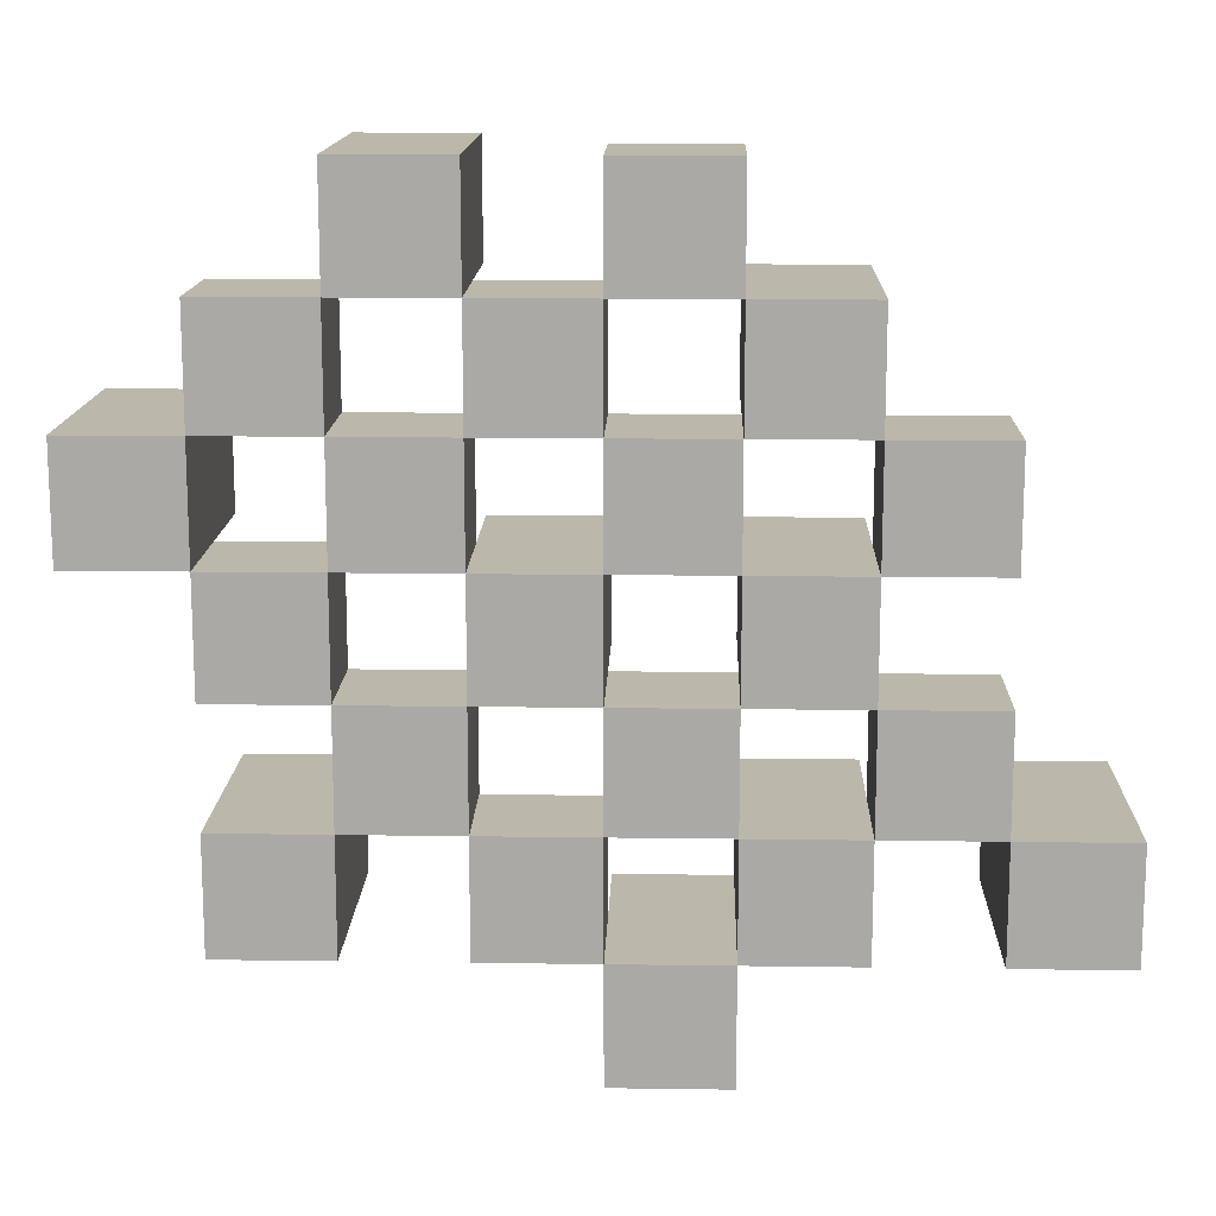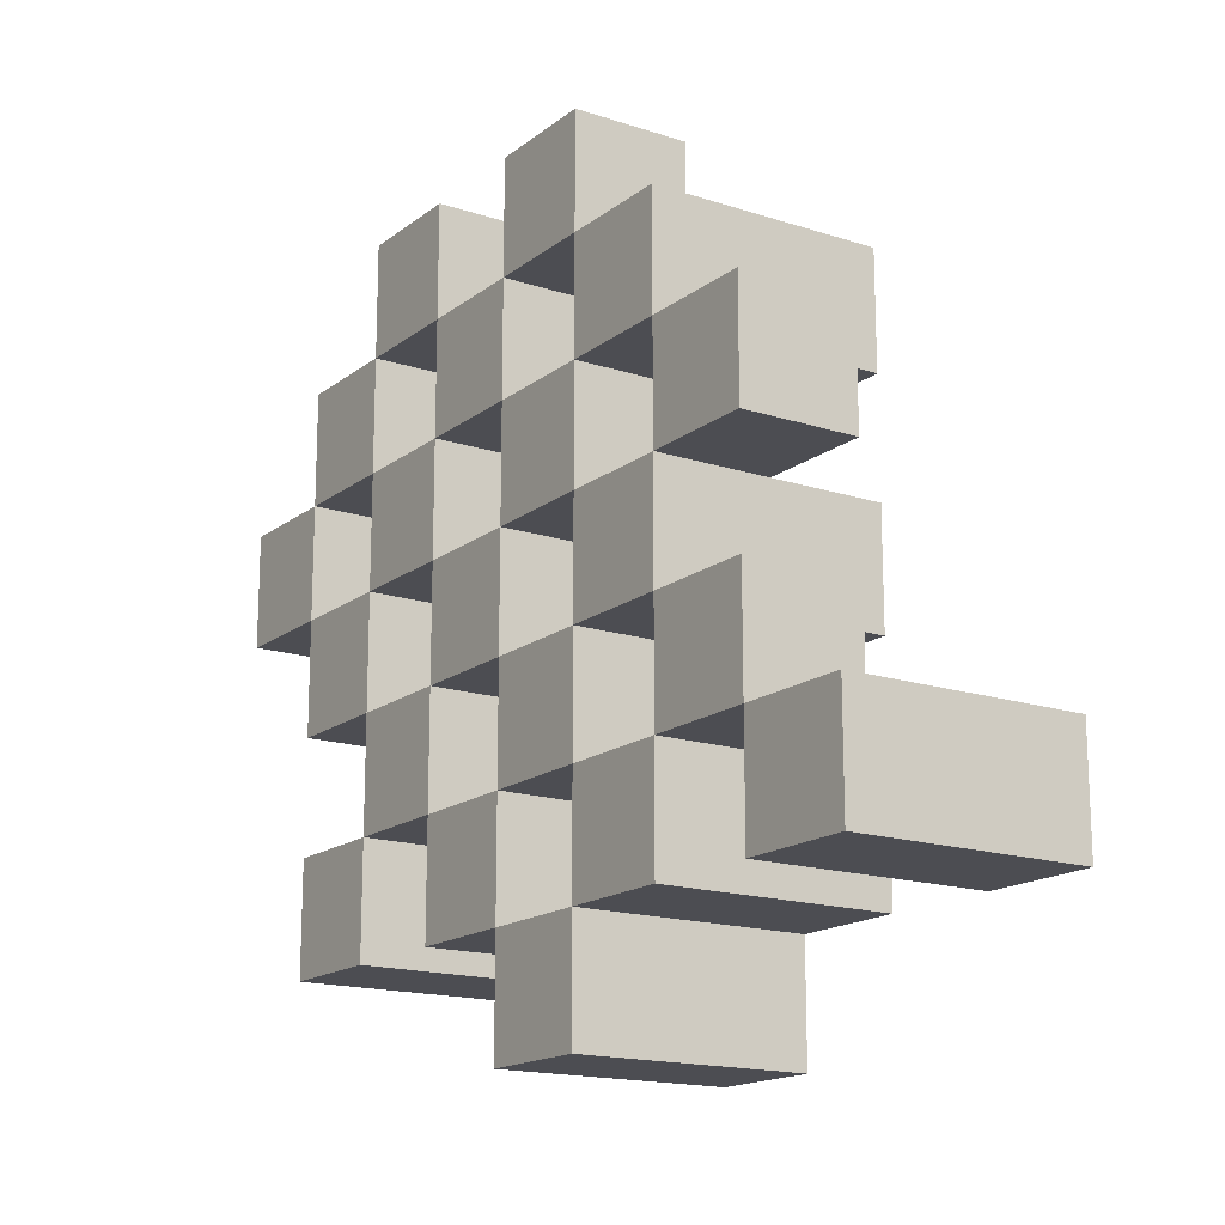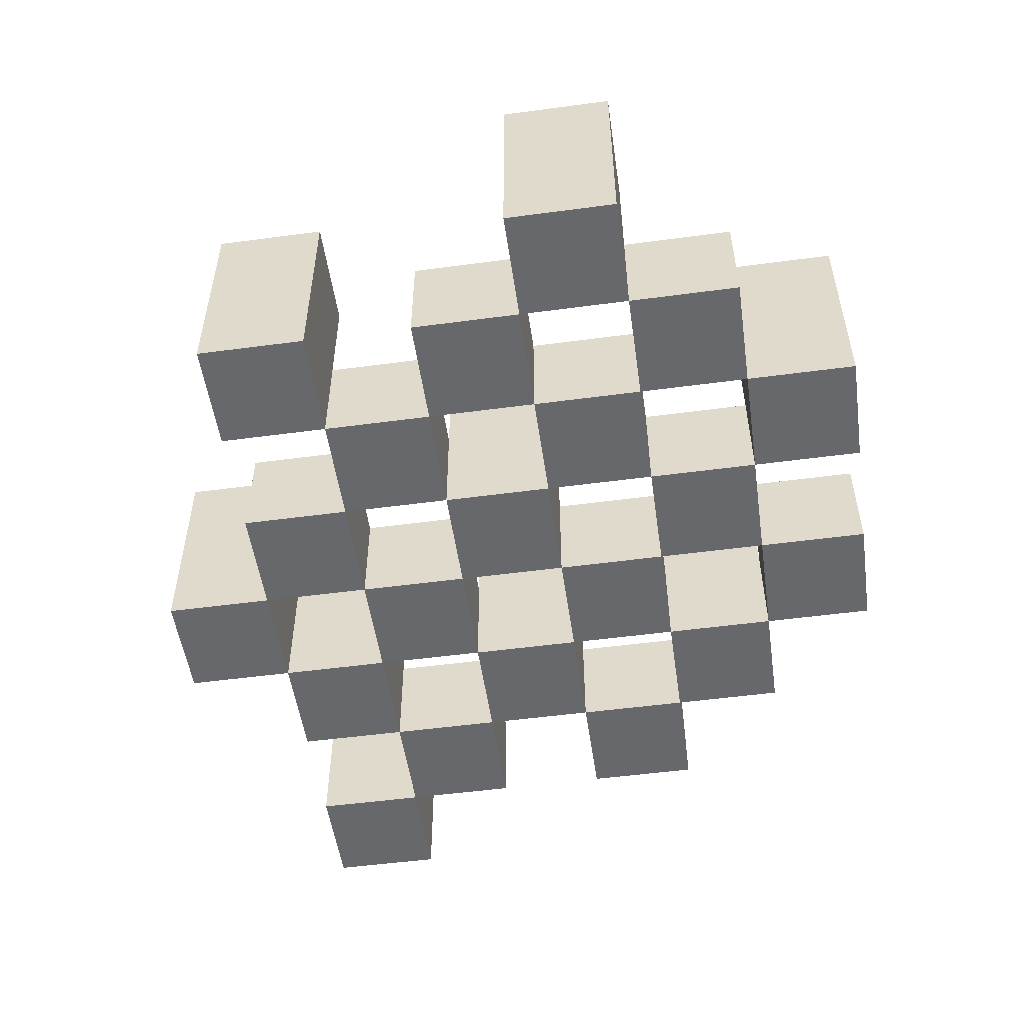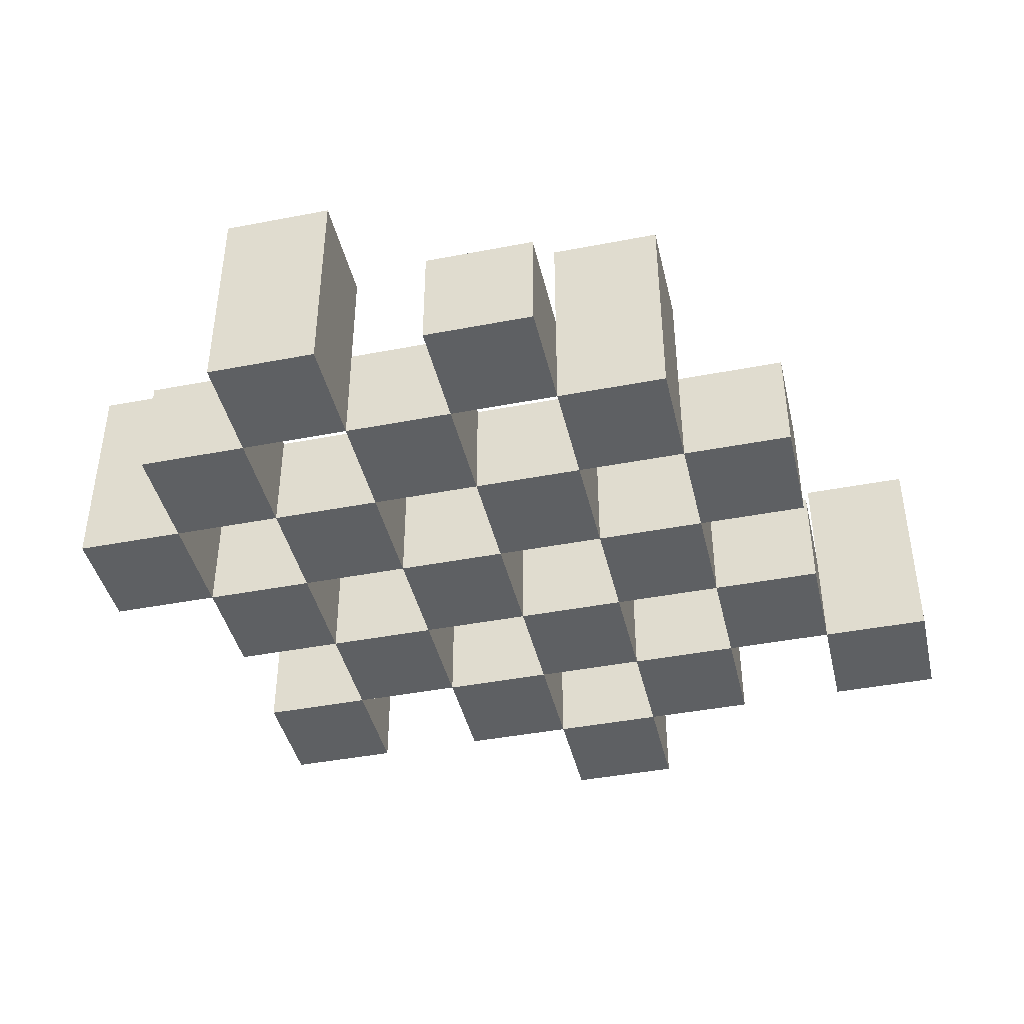
<metadata>
{"format":"obj","ext":"obj","renderer":"f3d","projection":"perspective","resolution":1024,"background":"white","views":[{"elev":14.2,"azim":1.8,"up":"+Z"},{"elev":-16.4,"azim":56.3,"up":"+Z"},{"elev":-52.3,"azim":-81.8,"up":"+Y"},{"elev":-42.3,"azim":13.0,"up":"+Y"}]}
</metadata>
<code>
o
v 6.9 0.9 10.1
v 6.9 0.9 10
v 6.9 1.1 10.1
v 6.9 1.1 10
v 7 0.9 10.2
v 7 0.9 10.1
v 7 0.9 10
v 7 0.9 9.9
v 7 0.9 9.8
v 7 0.9 9.7
v 7 1 10.2
v 7 1 10.1
v 7 1 10
v 7 1 9.9
v 7 1.1 9.8
v 7 1.1 9.7
v 7.1 0.9 10.3
v 7.1 0.9 10.2
v 7.1 0.9 10.1
v 7.1 0.9 10
v 7.1 0.9 9.9
v 7.1 0.9 9.8
v 7.1 1 10.2
v 7.1 1 10.1
v 7.1 1 10
v 7.1 1 9.9
v 7.1 1 9.8
v 7.1 1.1 10.3
v 7.1 1.1 10.2
v 7.2 0.9 10.2
v 7.2 0.9 10.1
v 7.2 0.9 10
v 7.2 0.9 9.9
v 7.2 0.9 9.8
v 7.2 0.9 9.7
v 7.2 1 10.2
v 7.2 1 10.1
v 7.2 1 10
v 7.2 1 9.9
v 7.2 1 9.8
v 7.2 1 9.7
v 7.2 1.1 10
v 7.2 1.1 9.9
v 7.3 0.9 10.3
v 7.3 0.9 10.2
v 7.3 0.9 10.1
v 7.3 0.9 10
v 7.3 0.9 9.9
v 7.3 0.9 9.8
v 7.3 0.9 9.7
v 7.3 0.9 9.6
v 7.3 1 10.3
v 7.3 1 10.2
v 7.3 1 10.1
v 7.3 1 10
v 7.3 1 9.9
v 7.3 1 9.8
v 7.3 1 9.7
v 7.3 1.1 9.7
v 7.3 1.1 9.6
v 7.4 0.9 10.2
v 7.4 0.9 10.1
v 7.4 0.9 10
v 7.4 0.9 9.9
v 7.4 0.9 9.8
v 7.4 0.9 9.7
v 7.4 1 10.2
v 7.4 1 10.1
v 7.4 1 10
v 7.4 1 9.9
v 7.4 1 9.8
v 7.4 1.1 10.2
v 7.4 1.1 10.1
v 7.4 1.1 10
v 7.4 1.1 9.9
v 7.4 1.1 9.8
v 7.4 1.1 9.7
v 7.5 0.9 10.1
v 7.5 0.9 10
v 7.5 0.9 9.9
v 7.5 0.9 9.8
v 7.5 1 10.1
v 7.5 1 10
v 7.5 1 9.9
v 7.5 1 9.8
v 7.6 0.9 9.8
v 7.6 0.9 9.7
v 7.6 1 9.8
v 7.6 1.1 9.8
v 7.6 1.1 9.7
v 7 0.9 10.1
v 7 0.9 10
v 7 1 10.1
v 7 1 10
v 7 1.1 10.1
v 7 1.1 10
v 7.1 0.9 10.2
v 7.1 0.9 10.1
v 7.1 0.9 10
v 7.1 0.9 9.9
v 7.1 0.9 9.8
v 7.1 0.9 9.7
v 7.1 1 10.2
v 7.1 1 10.1
v 7.1 1 10
v 7.1 1 9.9
v 7.1 1 9.8
v 7.1 1.1 9.8
v 7.1 1.1 9.7
v 7.2 0.9 10.3
v 7.2 0.9 10.2
v 7.2 0.9 10.1
v 7.2 0.9 10
v 7.2 0.9 9.9
v 7.2 0.9 9.8
v 7.2 1 10.2
v 7.2 1 10.1
v 7.2 1 10
v 7.2 1 9.9
v 7.2 1 9.8
v 7.2 1.1 10.3
v 7.2 1.1 10.2
v 7.3 0.9 10.2
v 7.3 0.9 10.1
v 7.3 0.9 10
v 7.3 0.9 9.9
v 7.3 0.9 9.8
v 7.3 0.9 9.7
v 7.3 1 10.2
v 7.3 1 10.1
v 7.3 1 10
v 7.3 1 9.9
v 7.3 1 9.8
v 7.3 1 9.7
v 7.3 1.1 10
v 7.3 1.1 9.9
v 7.4 0.9 10.3
v 7.4 0.9 10.2
v 7.4 0.9 10.1
v 7.4 0.9 10
v 7.4 0.9 9.9
v 7.4 0.9 9.8
v 7.4 0.9 9.7
v 7.4 0.9 9.6
v 7.4 1 10.3
v 7.4 1 10.2
v 7.4 1 10.1
v 7.4 1 10
v 7.4 1 9.9
v 7.4 1 9.8
v 7.4 1.1 9.7
v 7.4 1.1 9.6
v 7.5 0.9 10.2
v 7.5 0.9 10.1
v 7.5 0.9 10
v 7.5 0.9 9.9
v 7.5 0.9 9.8
v 7.5 0.9 9.7
v 7.5 1 10.1
v 7.5 1 10
v 7.5 1 9.9
v 7.5 1 9.8
v 7.5 1.1 10.2
v 7.5 1.1 10.1
v 7.5 1.1 10
v 7.5 1.1 9.9
v 7.5 1.1 9.8
v 7.5 1.1 9.7
v 7.6 0.9 10.1
v 7.6 0.9 10
v 7.6 0.9 9.9
v 7.6 0.9 9.8
v 7.6 1 10.1
v 7.6 1 10
v 7.6 1 9.9
v 7.6 1 9.8
v 7.7 0.9 9.8
v 7.7 0.9 9.7
v 7.7 1.1 9.8
v 7.7 1.1 9.7
v 7.1 0.9 10.3
v 7.1 1.1 10.3
v 7.2 0.9 10.3
v 7.2 1.1 10.3
v 7.3 0.9 10.3
v 7.3 1 10.3
v 7.4 0.9 10.3
v 7.4 1 10.3
v 7 0.9 10.2
v 7 1 10.2
v 7.1 0.9 10.2
v 7.1 1 10.2
v 7.2 0.9 10.2
v 7.2 1 10.2
v 7.3 0.9 10.2
v 7.3 1 10.2
v 7.4 0.9 10.2
v 7.4 1 10.2
v 7.4 1.1 10.2
v 7.5 0.9 10.2
v 7.5 1.1 10.2
v 6.9 0.9 10.1
v 6.9 1.1 10.1
v 7 0.9 10.1
v 7 1 10.1
v 7 1.1 10.1
v 7.1 0.9 10.1
v 7.1 1 10.1
v 7.2 0.9 10.1
v 7.2 1 10.1
v 7.3 0.9 10.1
v 7.3 1 10.1
v 7.4 0.9 10.1
v 7.4 1 10.1
v 7.5 0.9 10.1
v 7.5 1 10.1
v 7.6 0.9 10.1
v 7.6 1 10.1
v 7 0.9 10
v 7 1 10
v 7.1 0.9 10
v 7.1 1 10
v 7.2 0.9 10
v 7.2 1 10
v 7.2 1.1 10
v 7.3 0.9 10
v 7.3 1 10
v 7.3 1.1 10
v 7.4 0.9 10
v 7.4 1 10
v 7.4 1.1 10
v 7.5 0.9 10
v 7.5 1 10
v 7.5 1.1 10
v 7.1 0.9 9.9
v 7.1 1 9.9
v 7.2 0.9 9.9
v 7.2 1 9.9
v 7.3 0.9 9.9
v 7.3 1 9.9
v 7.4 0.9 9.9
v 7.4 1 9.9
v 7.5 0.9 9.9
v 7.5 1 9.9
v 7.6 0.9 9.9
v 7.6 1 9.9
v 7 0.9 9.8
v 7 1.1 9.8
v 7.1 0.9 9.8
v 7.1 1 9.8
v 7.1 1.1 9.8
v 7.2 0.9 9.8
v 7.2 1 9.8
v 7.3 0.9 9.8
v 7.3 1 9.8
v 7.4 0.9 9.8
v 7.4 1 9.8
v 7.4 1.1 9.8
v 7.5 0.9 9.8
v 7.5 1 9.8
v 7.5 1.1 9.8
v 7.6 0.9 9.8
v 7.6 1 9.8
v 7.6 1.1 9.8
v 7.7 0.9 9.8
v 7.7 1.1 9.8
v 7.3 0.9 9.7
v 7.3 1 9.7
v 7.3 1.1 9.7
v 7.4 0.9 9.7
v 7.4 1.1 9.7
v 7.1 0.9 10.2
v 7.1 1 10.2
v 7.1 1.1 10.2
v 7.2 0.9 10.2
v 7.2 1 10.2
v 7.2 1.1 10.2
v 7.3 0.9 10.2
v 7.3 1 10.2
v 7.4 0.9 10.2
v 7.4 1 10.2
v 7 0.9 10.1
v 7 1 10.1
v 7.1 0.9 10.1
v 7.1 1 10.1
v 7.2 0.9 10.1
v 7.2 1 10.1
v 7.3 0.9 10.1
v 7.3 1 10.1
v 7.4 0.9 10.1
v 7.4 1 10.1
v 7.4 1.1 10.1
v 7.5 0.9 10.1
v 7.5 1 10.1
v 7.5 1.1 10.1
v 6.9 0.9 10
v 6.9 1.1 10
v 7 0.9 10
v 7 1 10
v 7 1.1 10
v 7.1 0.9 10
v 7.1 1 10
v 7.2 0.9 10
v 7.2 1 10
v 7.3 0.9 10
v 7.3 1 10
v 7.4 0.9 10
v 7.4 1 10
v 7.5 0.9 10
v 7.5 1 10
v 7.6 0.9 10
v 7.6 1 10
v 7 0.9 9.9
v 7 1 9.9
v 7.1 0.9 9.9
v 7.1 1 9.9
v 7.2 0.9 9.9
v 7.2 1 9.9
v 7.2 1.1 9.9
v 7.3 0.9 9.9
v 7.3 1 9.9
v 7.3 1.1 9.9
v 7.4 0.9 9.9
v 7.4 1 9.9
v 7.4 1.1 9.9
v 7.5 0.9 9.9
v 7.5 1 9.9
v 7.5 1.1 9.9
v 7.1 0.9 9.8
v 7.1 1 9.8
v 7.2 0.9 9.8
v 7.2 1 9.8
v 7.3 0.9 9.8
v 7.3 1 9.8
v 7.4 0.9 9.8
v 7.4 1 9.8
v 7.5 0.9 9.8
v 7.5 1 9.8
v 7.6 0.9 9.8
v 7.6 1 9.8
v 7 0.9 9.7
v 7 1.1 9.7
v 7.1 0.9 9.7
v 7.1 1.1 9.7
v 7.2 0.9 9.7
v 7.2 1 9.7
v 7.3 0.9 9.7
v 7.3 1 9.7
v 7.4 0.9 9.7
v 7.4 1.1 9.7
v 7.5 0.9 9.7
v 7.5 1.1 9.7
v 7.6 0.9 9.7
v 7.6 1.1 9.7
v 7.7 0.9 9.7
v 7.7 1.1 9.7
v 7.3 0.9 9.6
v 7.3 1.1 9.6
v 7.4 0.9 9.6
v 7.4 1.1 9.6
v 7.1 0.9 10.3
v 7.2 0.9 10.3
v 7.3 0.9 10.3
v 7.4 0.9 10.3
v 7 0.9 10.2
v 7.1 0.9 10.2
v 7.2 0.9 10.2
v 7.3 0.9 10.2
v 7.4 0.9 10.2
v 7.5 0.9 10.2
v 6.9 0.9 10.1
v 7 0.9 10.1
v 7.1 0.9 10.1
v 7.2 0.9 10.1
v 7.3 0.9 10.1
v 7.4 0.9 10.1
v 7.5 0.9 10.1
v 7.6 0.9 10.1
v 6.9 0.9 10
v 7 0.9 10
v 7.1 0.9 10
v 7.2 0.9 10
v 7.3 0.9 10
v 7.4 0.9 10
v 7.5 0.9 10
v 7.6 0.9 10
v 7 0.9 9.9
v 7.1 0.9 9.9
v 7.2 0.9 9.9
v 7.3 0.9 9.9
v 7.4 0.9 9.9
v 7.5 0.9 9.9
v 7.6 0.9 9.9
v 7 0.9 9.8
v 7.1 0.9 9.8
v 7.2 0.9 9.8
v 7.3 0.9 9.8
v 7.4 0.9 9.8
v 7.5 0.9 9.8
v 7.6 0.9 9.8
v 7.7 0.9 9.8
v 7 0.9 9.7
v 7.1 0.9 9.7
v 7.2 0.9 9.7
v 7.3 0.9 9.7
v 7.4 0.9 9.7
v 7.5 0.9 9.7
v 7.6 0.9 9.7
v 7.7 0.9 9.7
v 7.3 0.9 9.6
v 7.4 0.9 9.6
v 7.3 1 10.3
v 7.4 1 10.3
v 7 1 10.2
v 7.1 1 10.2
v 7.2 1 10.2
v 7.3 1 10.2
v 7.4 1 10.2
v 7 1 10.1
v 7.1 1 10.1
v 7.2 1 10.1
v 7.3 1 10.1
v 7.4 1 10.1
v 7.5 1 10.1
v 7.6 1 10.1
v 7 1 10
v 7.1 1 10
v 7.2 1 10
v 7.3 1 10
v 7.4 1 10
v 7.5 1 10
v 7.6 1 10
v 7 1 9.9
v 7.1 1 9.9
v 7.2 1 9.9
v 7.3 1 9.9
v 7.4 1 9.9
v 7.5 1 9.9
v 7.6 1 9.9
v 7.1 1 9.8
v 7.2 1 9.8
v 7.3 1 9.8
v 7.4 1 9.8
v 7.5 1 9.8
v 7.6 1 9.8
v 7.2 1 9.7
v 7.3 1 9.7
v 7.1 1.1 10.3
v 7.2 1.1 10.3
v 7.1 1.1 10.2
v 7.2 1.1 10.2
v 7.4 1.1 10.2
v 7.5 1.1 10.2
v 6.9 1.1 10.1
v 7 1.1 10.1
v 7.4 1.1 10.1
v 7.5 1.1 10.1
v 6.9 1.1 10
v 7 1.1 10
v 7.2 1.1 10
v 7.3 1.1 10
v 7.4 1.1 10
v 7.5 1.1 10
v 7.2 1.1 9.9
v 7.3 1.1 9.9
v 7.4 1.1 9.9
v 7.5 1.1 9.9
v 7 1.1 9.8
v 7.1 1.1 9.8
v 7.4 1.1 9.8
v 7.5 1.1 9.8
v 7.6 1.1 9.8
v 7.7 1.1 9.8
v 7 1.1 9.7
v 7.1 1.1 9.7
v 7.3 1.1 9.7
v 7.4 1.1 9.7
v 7.5 1.1 9.7
v 7.6 1.1 9.7
v 7.7 1.1 9.7
v 7.3 1.1 9.6
v 7.4 1.1 9.6
f 3 2 1
f 4 2 3
f 11 6 5
f 12 6 11
f 13 8 7
f 14 8 13
f 15 10 9
f 16 10 15
f 23 18 17
f 24 20 19
f 25 20 24
f 26 22 21
f 27 22 26
f 28 23 17
f 29 23 28
f 36 31 30
f 37 31 36
f 38 33 32
f 39 33 38
f 40 35 34
f 41 35 40
f 42 39 38
f 43 39 42
f 52 45 44
f 53 45 52
f 54 47 46
f 55 47 54
f 56 49 48
f 57 49 56
f 58 51 50
f 59 51 58
f 60 51 59
f 67 62 61
f 68 62 67
f 69 64 63
f 70 64 69
f 71 66 65
f 72 68 67
f 73 68 72
f 74 70 69
f 75 70 74
f 76 66 71
f 77 66 76
f 82 79 78
f 83 79 82
f 84 81 80
f 85 81 84
f 88 87 86
f 89 87 88
f 90 87 89
f 91 92 93
f 93 92 94
f 93 94 95
f 95 94 96
f 97 98 103
f 103 98 104
f 99 100 105
f 105 100 106
f 101 102 107
f 107 102 108
f 108 102 109
f 110 111 116
f 112 113 117
f 117 113 118
f 114 115 119
f 119 115 120
f 110 116 121
f 121 116 122
f 123 124 129
f 129 124 130
f 125 126 131
f 131 126 132
f 127 128 133
f 133 128 134
f 131 132 135
f 135 132 136
f 137 138 145
f 145 138 146
f 139 140 147
f 147 140 148
f 141 142 149
f 149 142 150
f 143 144 151
f 151 144 152
f 153 154 159
f 155 156 160
f 160 156 161
f 157 158 162
f 153 159 163
f 163 159 164
f 160 161 165
f 165 161 166
f 162 158 167
f 167 158 168
f 169 170 173
f 173 170 174
f 171 172 175
f 175 172 176
f 177 178 179
f 179 178 180
f 183 182 181
f 184 182 183
f 187 186 185
f 188 186 187
f 191 190 189
f 192 190 191
f 195 194 193
f 196 194 195
f 200 198 197
f 200 199 198
f 201 199 200
f 204 203 202
f 205 203 204
f 206 203 205
f 209 208 207
f 210 208 209
f 213 212 211
f 214 212 213
f 217 216 215
f 218 216 217
f 221 220 219
f 222 220 221
f 226 224 223
f 226 225 224
f 227 225 226
f 228 225 227
f 232 230 229
f 232 231 230
f 233 231 232
f 234 231 233
f 237 236 235
f 238 236 237
f 241 240 239
f 242 240 241
f 245 244 243
f 246 244 245
f 249 248 247
f 250 248 249
f 251 248 250
f 254 253 252
f 255 253 254
f 259 257 256
f 259 258 257
f 260 258 259
f 261 258 260
f 265 263 262
f 265 264 263
f 266 264 265
f 270 268 267
f 270 269 268
f 271 269 270
f 272 273 275
f 273 274 275
f 275 274 276
f 276 274 277
f 278 279 280
f 280 279 281
f 282 283 284
f 284 283 285
f 286 287 288
f 288 287 289
f 290 291 293
f 291 292 293
f 293 292 294
f 294 292 295
f 296 297 298
f 298 297 299
f 299 297 300
f 301 302 303
f 303 302 304
f 305 306 307
f 307 306 308
f 309 310 311
f 311 310 312
f 313 314 315
f 315 314 316
f 317 318 320
f 318 319 320
f 320 319 321
f 321 319 322
f 323 324 326
f 324 325 326
f 326 325 327
f 327 325 328
f 329 330 331
f 331 330 332
f 333 334 335
f 335 334 336
f 337 338 339
f 339 338 340
f 341 342 343
f 343 342 344
f 345 346 347
f 347 346 348
f 349 350 351
f 351 350 352
f 353 354 355
f 355 354 356
f 357 358 359
f 359 358 360
f 366 362 361
f 367 362 366
f 368 364 363
f 369 364 368
f 372 366 365
f 373 366 372
f 374 368 367
f 375 368 374
f 376 370 369
f 377 370 376
f 379 372 371
f 380 372 379
f 381 374 373
f 382 374 381
f 383 376 375
f 384 376 383
f 385 378 377
f 386 378 385
f 387 381 380
f 388 381 387
f 389 383 382
f 390 383 389
f 391 385 384
f 392 385 391
f 395 389 388
f 396 389 395
f 397 391 390
f 398 391 397
f 399 393 392
f 400 393 399
f 402 395 394
f 403 395 402
f 404 397 396
f 405 397 404
f 406 399 398
f 407 399 406
f 408 401 400
f 409 401 408
f 410 406 405
f 411 406 410
f 412 413 417
f 417 413 418
f 414 415 419
f 419 415 420
f 416 417 421
f 421 417 422
f 420 421 427
f 427 421 428
f 422 423 429
f 429 423 430
f 424 425 431
f 431 425 432
f 426 427 433
f 433 427 434
f 434 435 440
f 440 435 441
f 436 437 442
f 442 437 443
f 438 439 444
f 444 439 445
f 441 442 446
f 446 442 447
f 448 449 450
f 450 449 451
f 452 453 456
f 456 453 457
f 454 455 458
f 458 455 459
f 460 461 464
f 464 461 465
f 462 463 466
f 466 463 467
f 468 469 474
f 474 469 475
f 470 471 477
f 477 471 478
f 472 473 479
f 479 473 480
f 476 477 481
f 481 477 482

</code>
